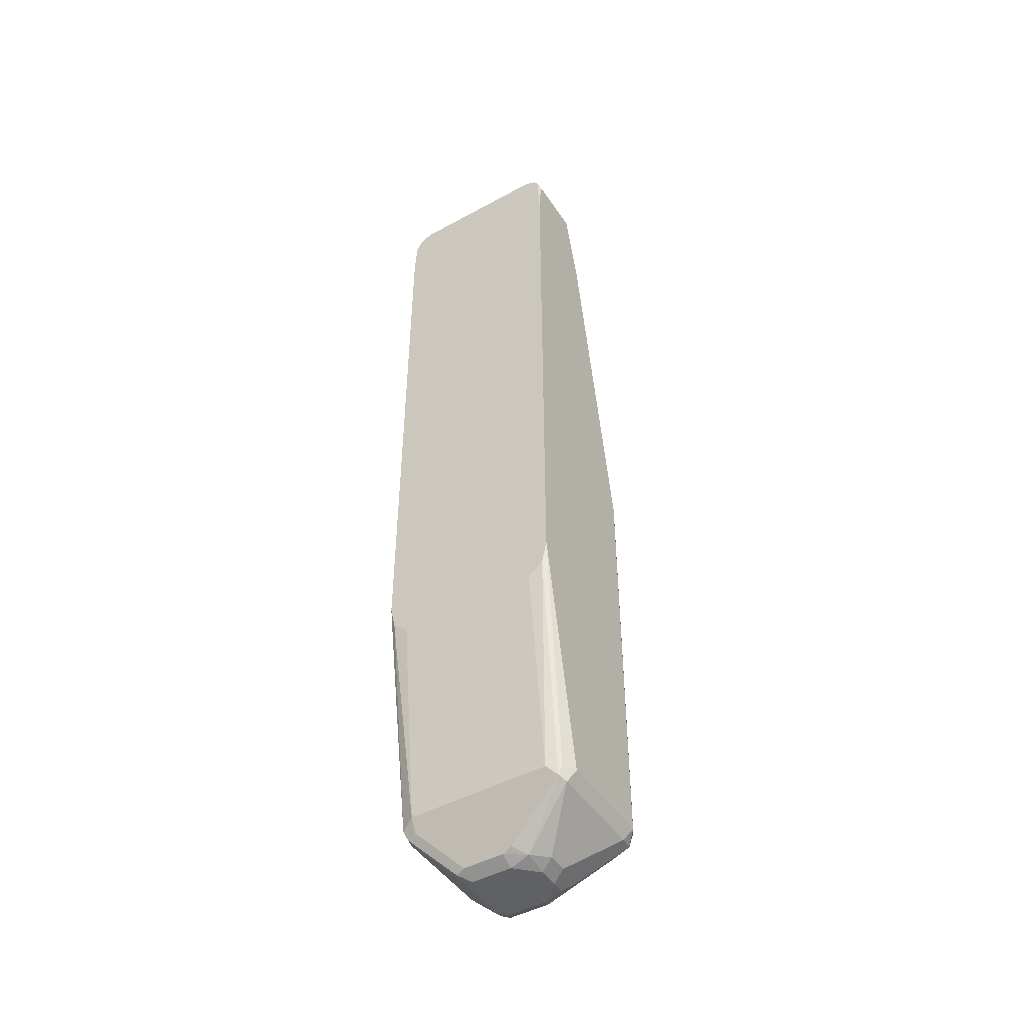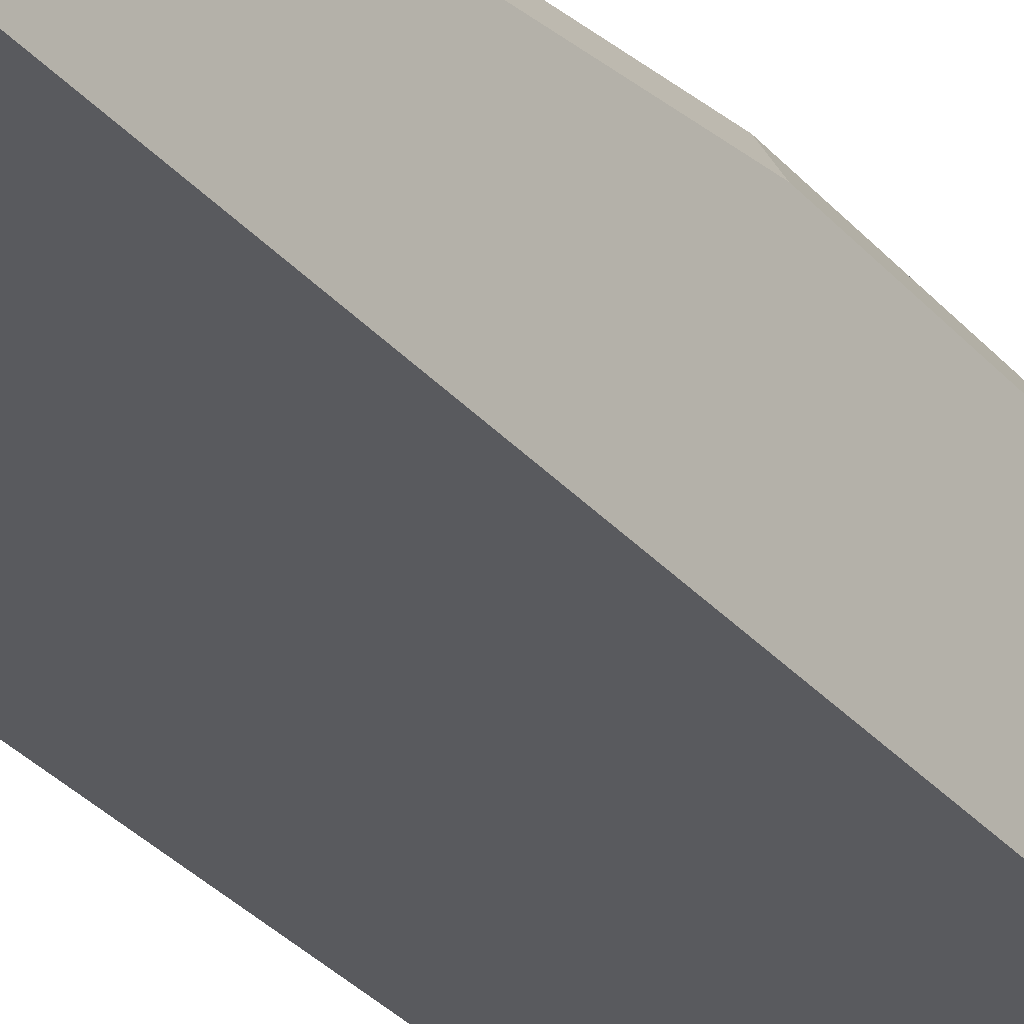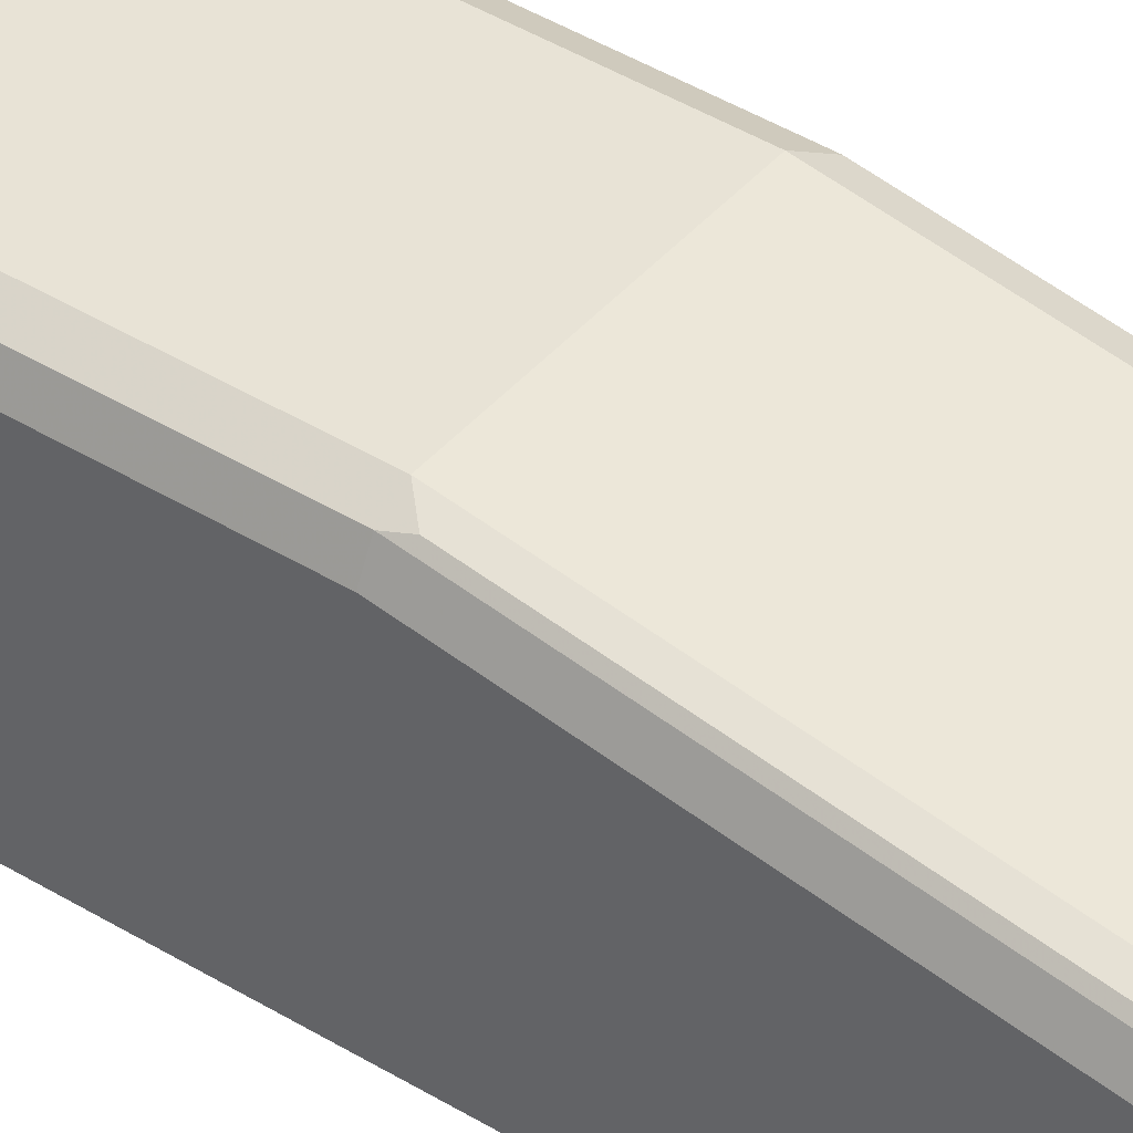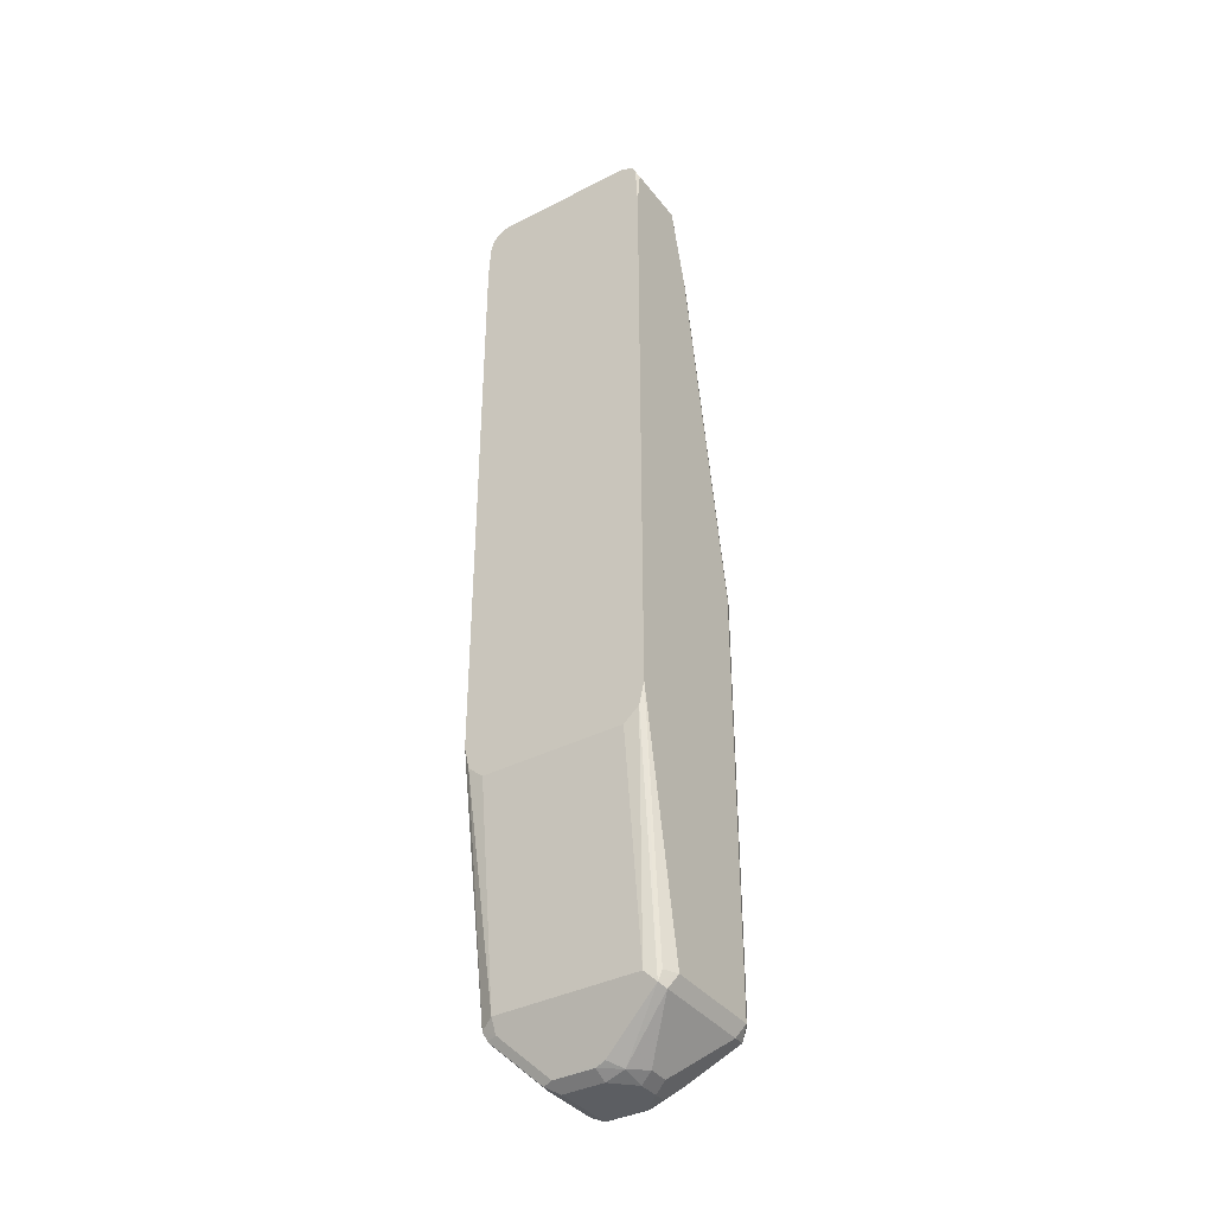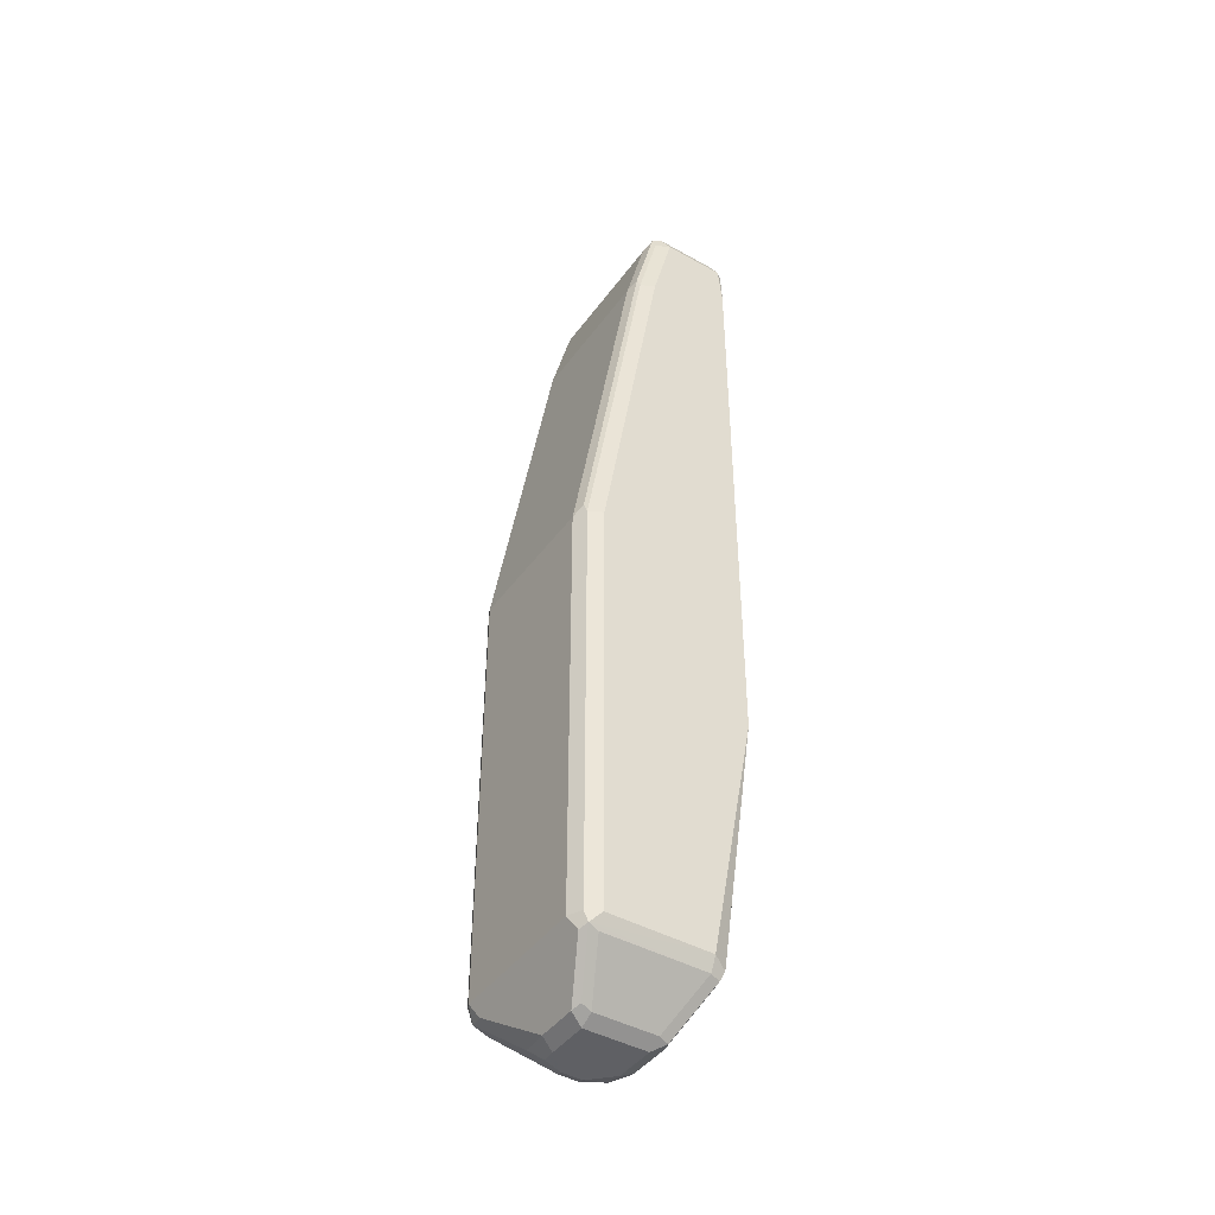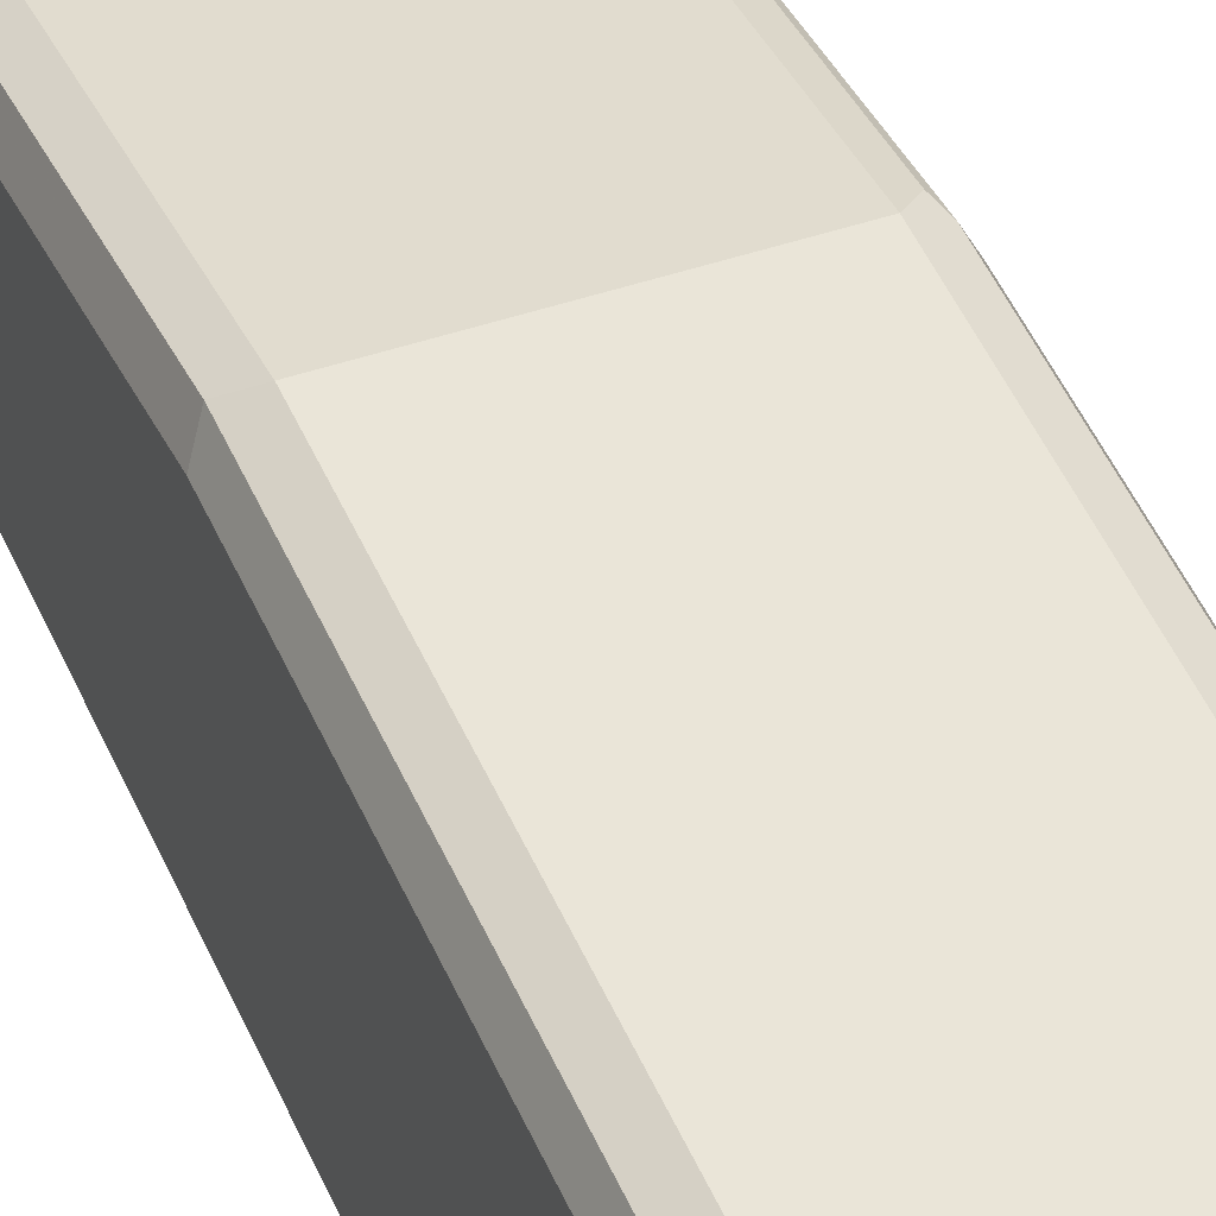
<metadata>
{"format":"obj","ext":"obj","renderer":"f3d","projection":"perspective","resolution":1024,"background":"white","views":[{"elev":-46.4,"azim":31.9,"up":"+Z"},{"elev":-31.5,"azim":33.2,"up":"+Y"},{"elev":41.8,"azim":-53.3,"up":"+Y"},{"elev":-37.5,"azim":33.3,"up":"+Z"},{"elev":-43.6,"azim":-123.3,"up":"+Z"},{"elev":44.7,"azim":158.4,"up":"+Y"}]}
</metadata>
<code>
v -0.09612 0.7305 0.4229
v -0.09168 0.7261 0.4273
v -0.08753 0.7261 0.4336
v -0.0897 0.7369 0.4357
v -0.09612 0.7882 0.4229
v -0.09612 0.7261 0.3844
v -0.09522 0.7261 0.4028
v -0.0939 0.7261 0.4207
v -0.08132 0.7261 0.4376
v -0.07688 0.7305 0.4421
v -0.0897 0.7946 0.4357
v -0.0865 0.8026 0.4325
v -0.0897 0.801 0.4229
v -0.09612 0.8074 0.346
v -0.09612 0.7261 -0.1685
v -0.07468 0.7261 0.4398
v -0.07688 0.7882 0.4421
v 0.05766 0.7305 0.4421
v -0.07688 0.801 0.4357
v 0.05766 0.801 0.4357
v 0.05766 0.8074 0.4229
v -0.07688 0.8074 0.4229
v -0.07688 0.8266 0.346
v -0.0865 0.8218 0.3556
v -0.0897 0.8202 0.346
v -0.09612 0.8266 0.2307
v -0.09612 0.769 -0.4036
v -0.0897 0.7561 -0.4101
v -0.09131 0.7261 -0.1902
v 0.05987 0.7261 0.4398
v 0.05766 0.7882 0.4421
v 0.06826 0.7261 0.4357
v 0.07048 0.7305 0.4357
v 0.06728 0.7978 0.4373
v 0.07048 0.801 0.4293
v 0.05766 0.8266 0.346
v -0.0865 0.841 0.2402
v -0.07688 0.8843 -6.021e-05
v -0.0897 0.8779 -6.021e-05
v -0.09612 0.8651 -6.021e-05
v -0.09612 0.8651 -0.4036
v -0.09131 0.8747 -0.4133
v -0.0897 0.769 -0.4164
v -0.0865 0.7593 -0.418
v -0.07688 0.7561 -0.4164
v -0.07688 0.7497 -0.4036
v -0.07688 0.7261 -0.2026
v 0.07048 0.7882 0.4357
v 0.07122 0.7261 0.4342
v 0.07468 0.7261 0.4273
v 0.0769 0.7305 0.4229
v 0.0769 0.7882 0.4229
v 0.0769 0.8074 0.346
v 0.07048 0.8202 0.3524
v 0.07048 0.8779 0.006396
v 0.05766 0.8843 -6.021e-05
v -0.0865 0.8795 0.00958
v -0.07688 0.8843 -0.4036
v -0.0897 0.8779 -0.4036
v -0.0833 0.8779 -0.4164
v -0.05287 0.8555 -0.4517
v -0.0897 0.8651 -0.4164
v -0.05126 0.7882 -0.4549
v -0.04806 0.7786 -0.4565
v 0.06728 0.7545 -0.4133
v -0.03844 0.7754 -0.4549
v 0.00961 0.7738 -0.4517
v 0.05766 0.7497 -0.4036
v 0.05766 0.7261 -0.2026
v 0.0769 0.7261 0.3844
v 0.0769 0.8266 0.2307
v 0.0769 0.8651 -6.021e-05
v 0.07048 0.8779 -0.3972
v 0.05766 0.8843 -0.4036
v -0.04485 0.8586 -0.4549
v -0.03844 0.8458 -0.4614
v -0.05126 0.8458 -0.4549
v -0.03844 0.7882 -0.4614
v 0.07048 0.7625 -0.4164
v 0.0769 0.769 -0.4036
v 0.07048 0.7561 -0.4036
v 0.0769 0.7261 -0.1685
v 0.07209 0.7261 -0.1902
v 0.01921 0.7858 -0.4565
v -9.41e-06 0.7754 -0.4549
v 0.0769 0.8651 -0.4036
v 0.06728 0.8747 -0.4133
v 0.05125 0.8779 -0.4164
v -0.006411 0.8586 -0.4549
v -9.41e-06 0.8458 -0.4614
v -9.41e-06 0.7882 -0.4614
v 0.03203 0.801 -0.4549
v 0.07048 0.8586 -0.4164
v 0.01921 0.8074 -0.4614
v 0.05766 0.8651 -0.4229
v 0.02563 0.8522 -0.4485
v 0.00961 0.8555 -0.4517
v 0.01921 0.8266 -0.4614
v 0.01601 0.8426 -0.4581
v 0.03203 0.8202 -0.4549
f 51 71 53
f 51 53 52
f 60 75 61
f 51 86 72
f 53 71 54
f 51 80 86
f 51 82 80
f 51 70 82
f 51 72 71
f 54 71 55
f 58 74 88
f 55 72 86
f 55 86 73
f 55 73 74
f 55 74 56
f 58 88 89
f 58 89 75
f 50 70 51
f 61 75 76
f 58 75 60
f 55 71 72
f 46 69 47
f 42 60 61
f 46 65 68
f 38 58 59
f 38 74 58
f 61 76 77
f 38 59 39
f 39 59 42
f 39 42 40
f 40 42 41
f 42 59 58
f 42 58 60
f 42 61 77
f 42 77 62
f 42 62 43
f 43 62 77
f 43 77 63
f 43 63 44
f 44 63 64
f 44 64 66
f 44 66 45
f 45 65 46
f 45 66 67
f 45 67 65
f 46 68 69
f 63 77 76
f 87 93 95
f 63 78 64
f 79 86 80
f 80 82 81
f 84 85 91
f 84 91 94
f 84 94 92
f 86 93 87
f 87 95 96
f 87 96 97
f 87 97 88
f 88 97 89
f 89 97 90
f 90 97 96
f 90 96 99
f 90 99 98
f 92 94 98
f 92 98 100
f 93 100 98
f 93 98 95
f 95 98 96
f 38 56 74
f 96 98 99
f 79 93 86
f 79 100 93
f 79 92 100
f 79 84 92
f 64 78 66
f 65 79 80
f 65 80 81
f 65 81 82
f 65 82 83
f 65 83 68
f 65 67 84
f 65 84 79
f 66 78 91
f 66 91 85
f 63 76 78
f 66 85 67
f 68 83 69
f 73 86 87
f 73 87 74
f 74 87 88
f 75 89 90
f 75 90 76
f 76 90 98
f 76 98 94
f 76 94 91
f 76 91 78
f 67 85 84
f 38 39 57
f 17 31 20
f 37 38 57
f 2 49 32
f 2 32 30
f 2 30 16
f 2 16 9
f 2 9 3
f 3 9 10
f 3 10 4
f 4 10 17
f 4 17 11
f 2 70 50
f 5 11 12
f 5 13 25
f 5 25 14
f 9 16 10
f 10 16 30
f 10 30 18
f 10 18 31
f 10 31 17
f 11 17 12
f 12 17 19
f 5 12 13
f 2 82 70
f 2 83 82
f 2 69 83
f 37 57 39
f 1 2 3
f 1 3 4
f 1 4 11
f 1 11 5
f 1 5 14
f 1 14 26
f 1 26 40
f 1 40 41
f 1 41 27
f 1 27 15
f 1 15 6
f 1 6 7
f 1 7 8
f 1 8 2
f 2 8 7
f 2 7 6
f 2 6 15
f 2 15 29
f 2 29 47
f 2 47 69
f 12 19 20
f 12 20 21
f 2 50 49
f 12 22 23
f 27 41 42
f 27 42 43
f 27 43 28
f 28 43 44
f 28 44 45
f 28 45 46
f 28 46 29
f 29 46 47
f 31 48 34
f 32 49 33
f 33 49 50
f 33 50 51
f 33 51 52
f 33 52 48
f 34 48 35
f 35 48 52
f 35 52 53
f 35 53 54
f 35 54 36
f 12 21 22
f 36 55 56
f 26 39 40
f 25 39 26
f 36 54 55
f 24 37 25
f 25 37 39
f 12 24 25
f 12 25 13
f 14 25 26
f 15 27 28
f 15 28 29
f 17 20 19
f 18 30 32
f 18 32 33
f 18 33 48
f 18 48 31
f 12 23 24
f 20 34 35
f 20 35 21
f 21 35 36
f 21 36 23
f 21 23 22
f 23 37 24
f 23 36 56
f 23 56 38
f 23 38 37
f 20 31 34

</code>
